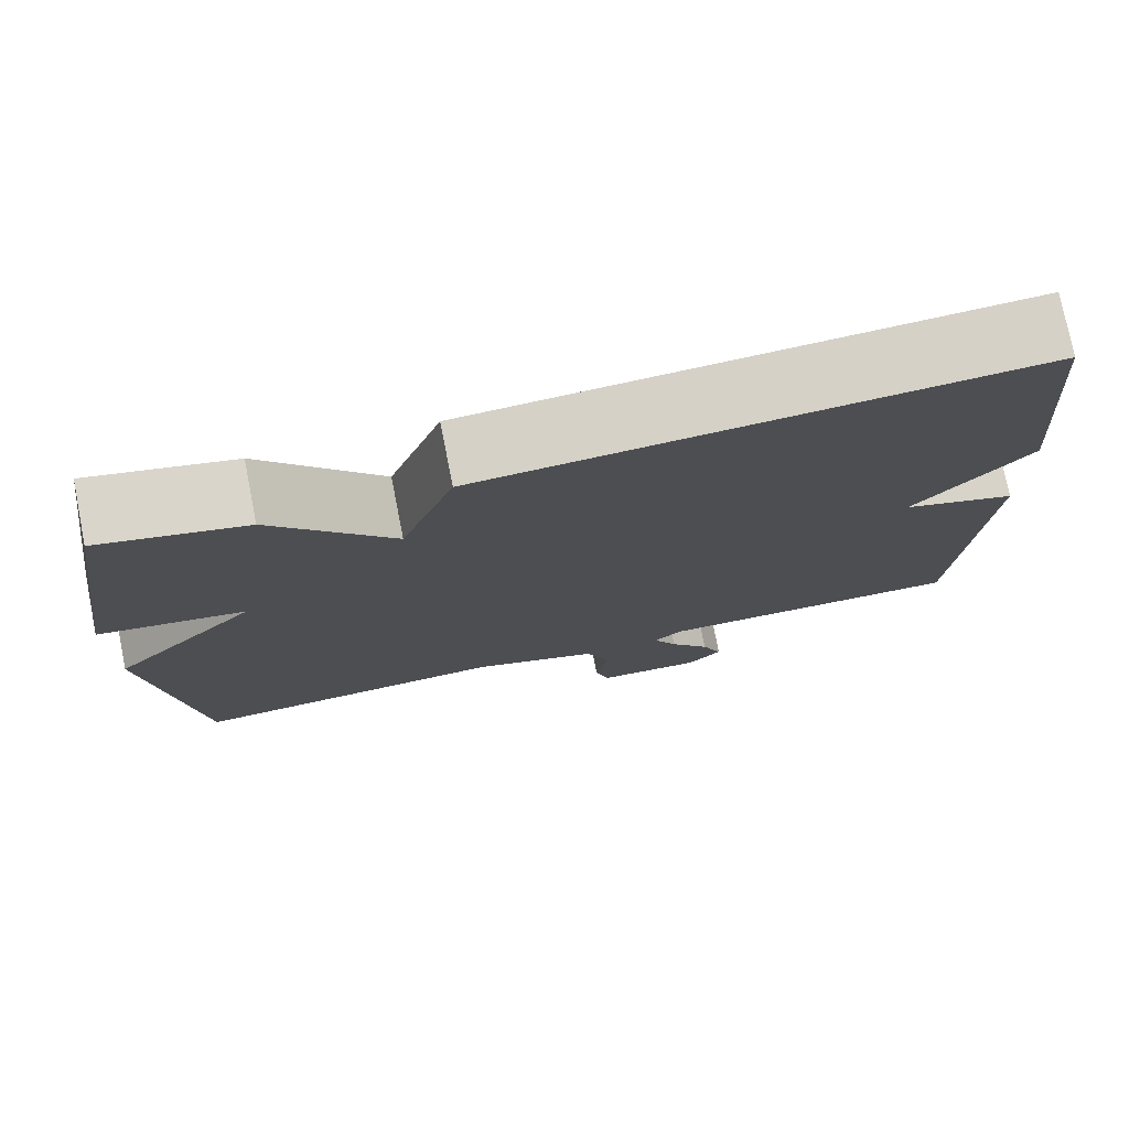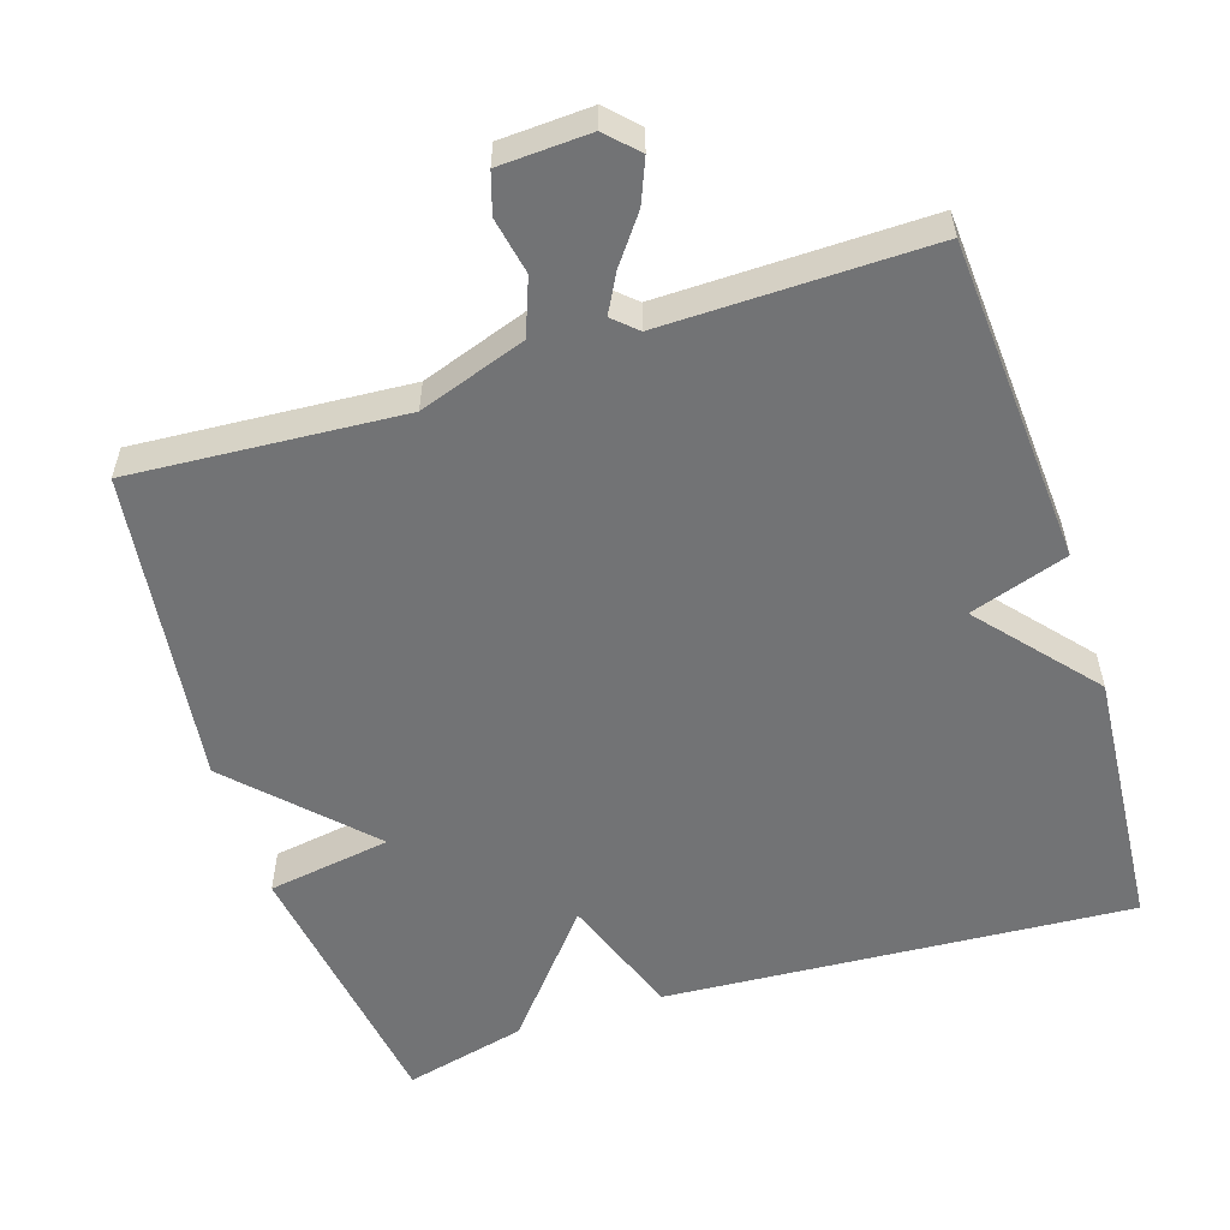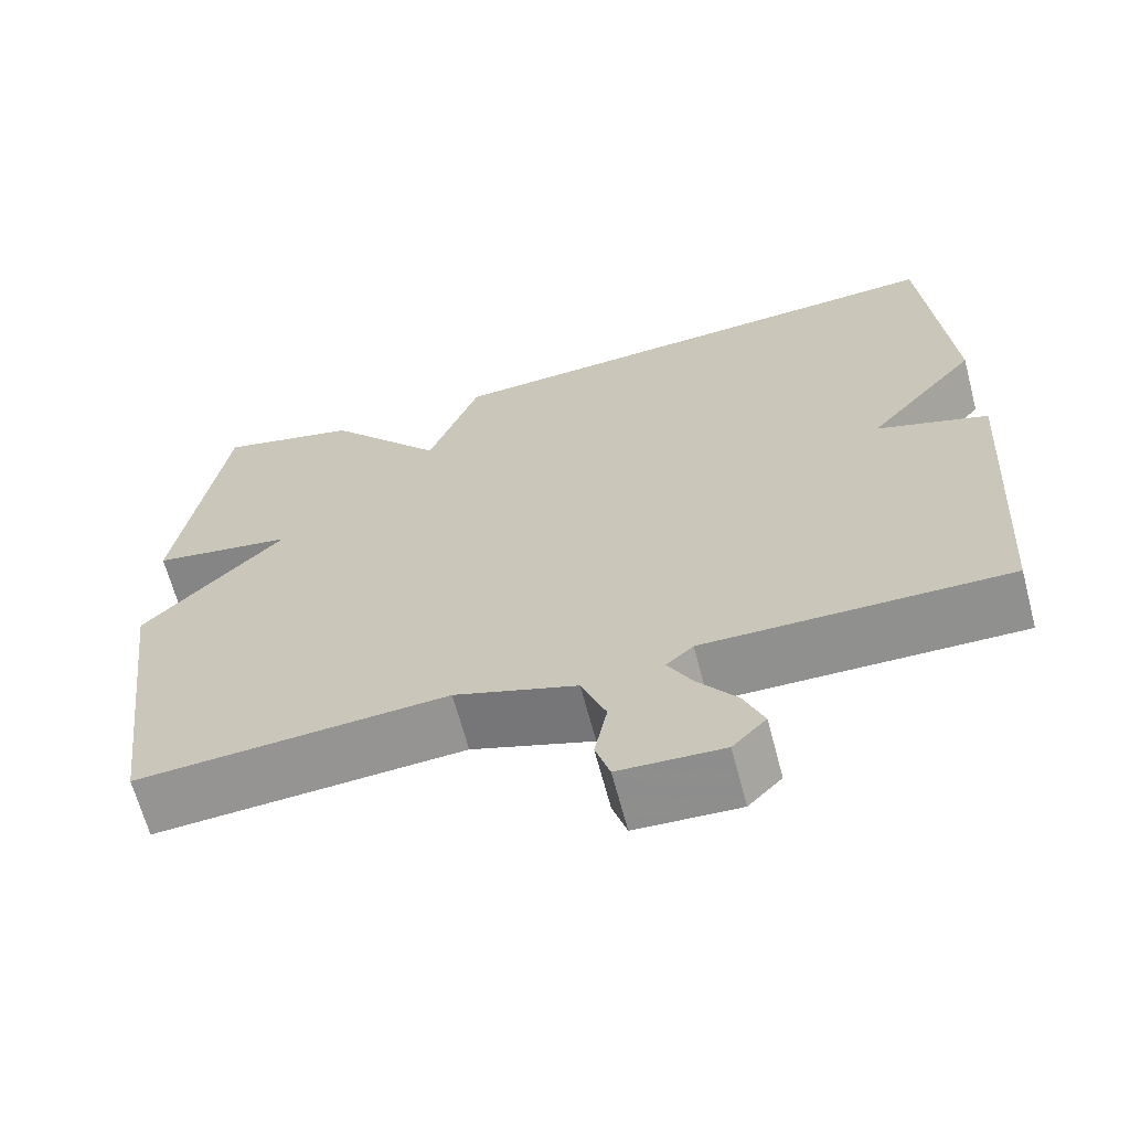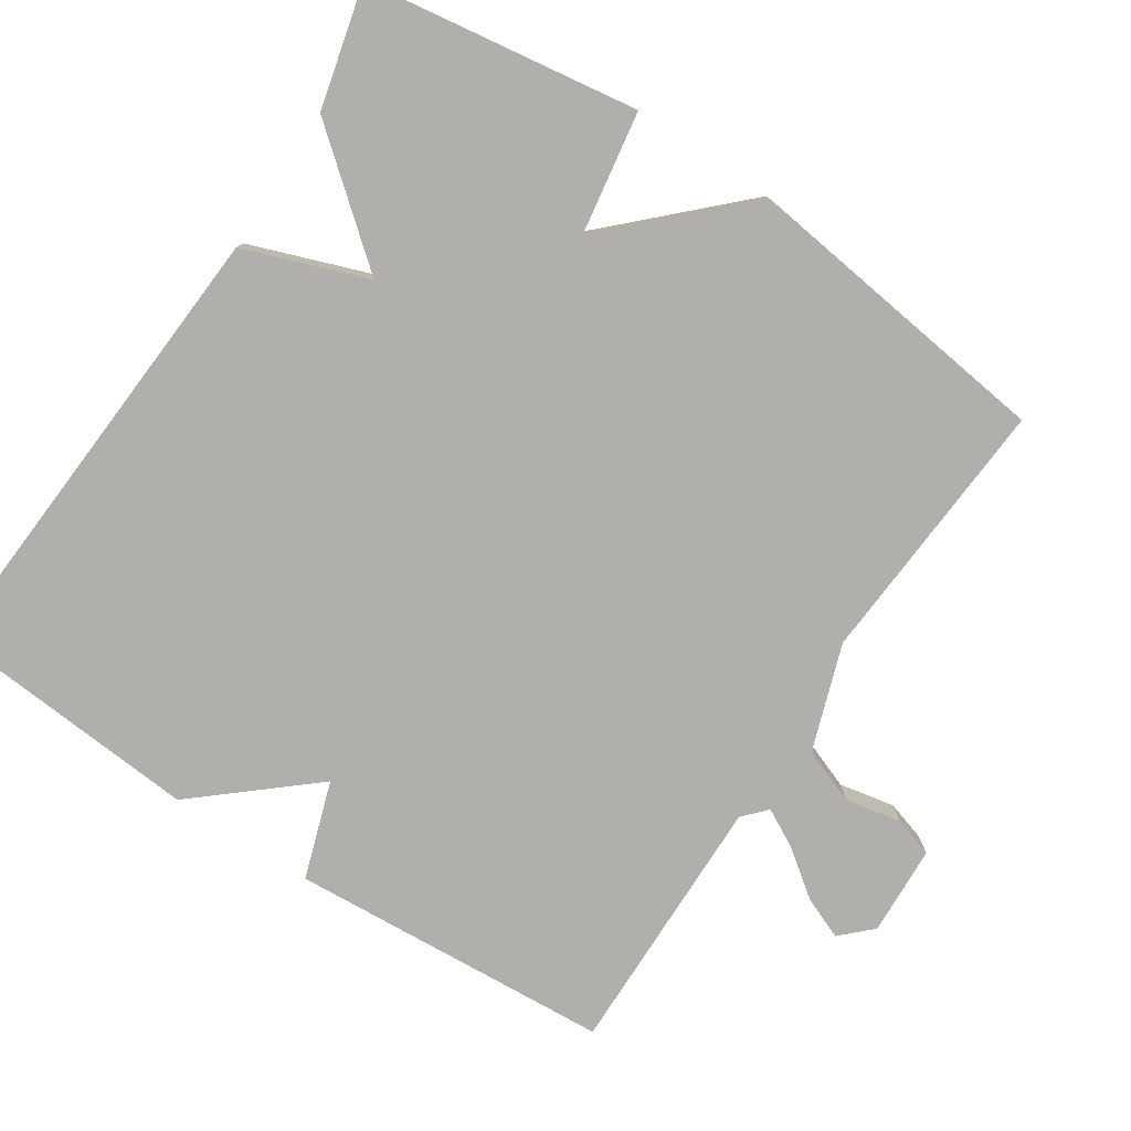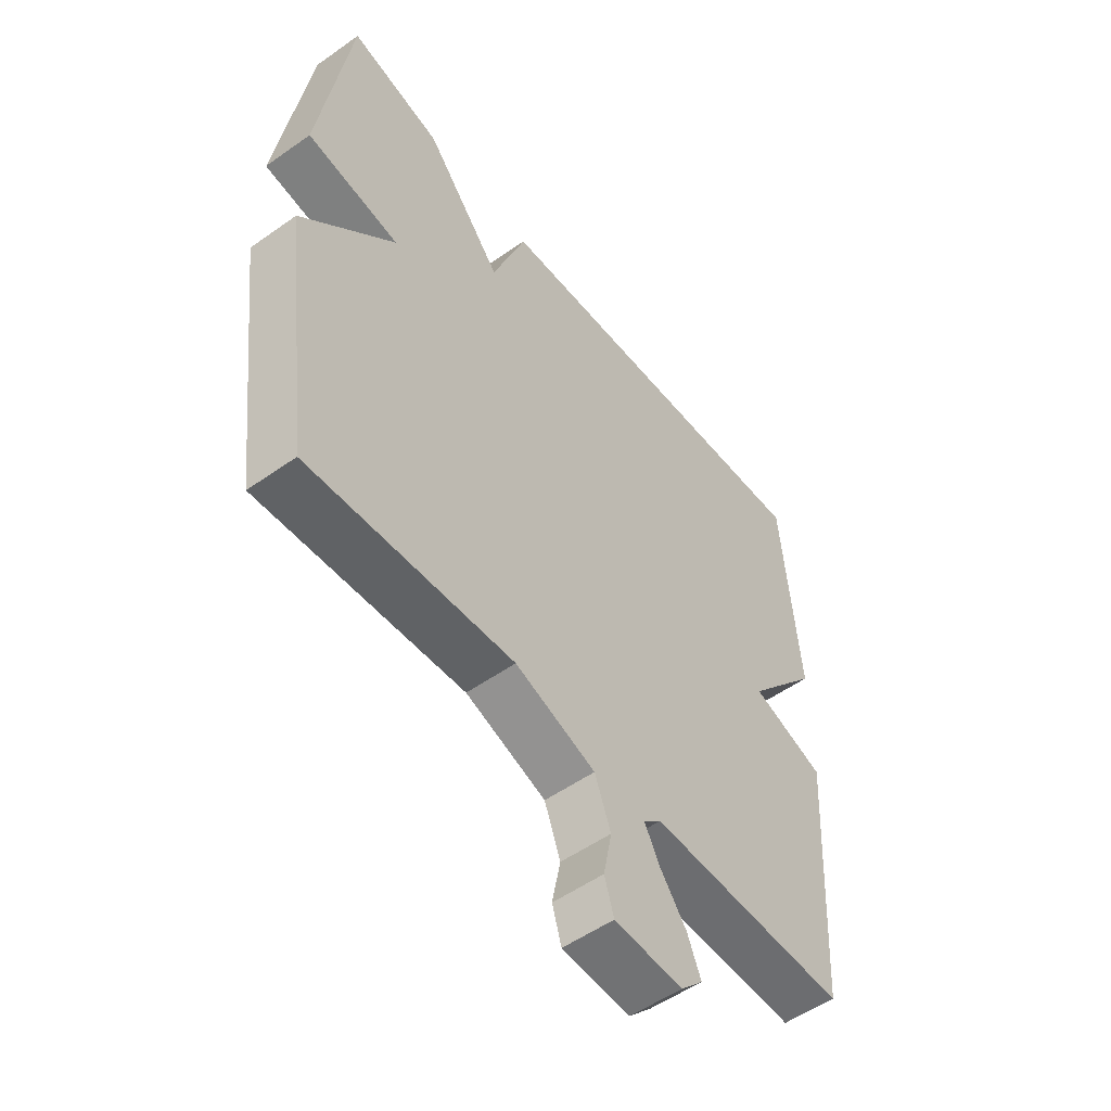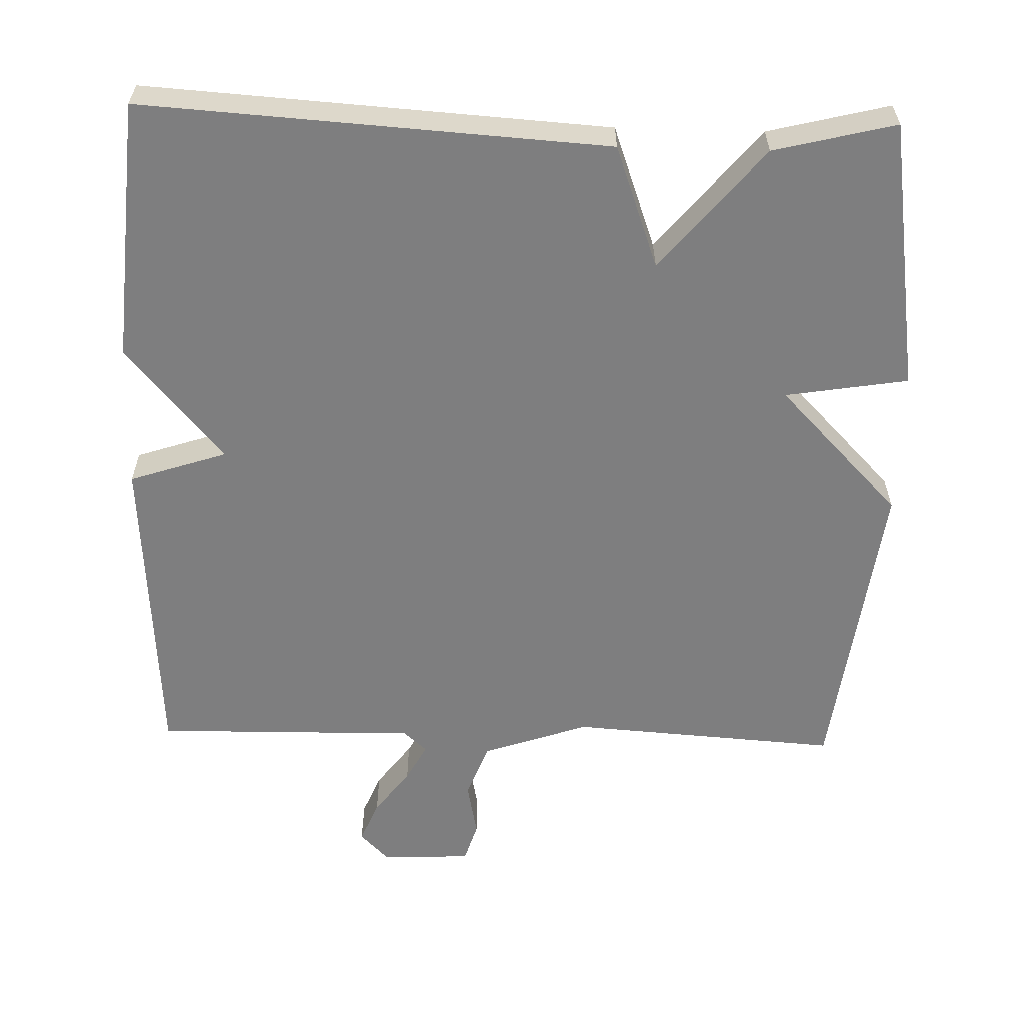
<metadata>
{"format":"obj","ext":"obj","renderer":"f3d","projection":"perspective","resolution":1024,"background":"white","views":[{"elev":76.6,"azim":168.8,"up":"+Z"},{"elev":-55.8,"azim":-162.2,"up":"+Y"},{"elev":-65.8,"azim":-165.2,"up":"+Z"},{"elev":-78.2,"azim":56.7,"up":"+Y"},{"elev":-53.4,"azim":127.1,"up":"+Z"},{"elev":-59.4,"azim":-1.6,"up":"+Y"}]}
</metadata>
<code>
v -0.5 0.07 0.5
v 0.134 0.07 0.459
v 0.195 0.07 0.291
v 0.334 0.07 0.459
v 0.5 0.07 0.5
v 0.555 0.07 0.128
v 0.387 0.07 0.101
v 0.555 0.07 -0.072
v 0.5 0.07 -0.5
v 0.132 0.07 -0.475
v -0.013 0.07 -0.525
v -0.042 0.07 -0.601
v -0.027 0.07 -0.677
v -0.044 0.07 -0.732
v -0.167 0.07 -0.738
v -0.207 0.07 -0.697
v -0.183 0.07 -0.639
v -0.136 0.07 -0.576
v -0.108 0.07 -0.524
v -0.14 0.07 -0.495
v -0.5 0.07 -0.5
v -0.529 0.07 -0.059
v -0.396 0.07 -0.015
v -0.529 0.07 0.141
v -0.5 0 0.5
v 0.134 0 0.459
v 0.195 0 0.291
v 0.334 0 0.459
v 0.5 0 0.5
v 0.555 0 0.128
v 0.387 0 0.101
v 0.555 0 -0.072
v 0.5 0 -0.5
v 0.132 0 -0.475
v -0.013 0 -0.525
v -0.042 0 -0.601
v -0.027 0 -0.677
v -0.044 0 -0.732
v -0.167 0 -0.738
v -0.207 0 -0.697
v -0.183 0 -0.639
v -0.136 0 -0.576
v -0.108 0 -0.524
v -0.14 0 -0.495
v -0.5 0 -0.5
v -0.529 0 -0.059
v -0.396 0 -0.015
v -0.529 0 0.141
f 1 2 3
f 24 1 3
f 23 24 3
f 20 21 22 23
f 19 20 23 3
f 16 17 18
f 15 16 18
f 14 15 18
f 13 14 18
f 12 13 18
f 11 12 18 19
f 3 4 5
f 19 3 5
f 11 19 5
f 10 11 5
f 7 8 9 10
f 5 6 7
f 5 7 10
f 27 26 25
f 27 25 48
f 27 48 47
f 47 46 45 44
f 27 47 44 43
f 42 41 40
f 42 40 39
f 42 39 38
f 42 38 37
f 42 37 36
f 43 42 36 35
f 29 28 27
f 29 27 43
f 29 43 35
f 29 35 34
f 34 33 32 31
f 31 30 29
f 34 31 29
f 1 25 26 2
f 2 26 27 3
f 3 27 28 4
f 4 28 29 5
f 5 29 30 6
f 6 30 31 7
f 7 31 32 8
f 8 32 33 9
f 9 33 34 10
f 10 34 35 11
f 11 35 36 12
f 12 36 37 13
f 13 37 38 14
f 14 38 39 15
f 15 39 40 16
f 16 40 41 17
f 17 41 42 18
f 18 42 43 19
f 19 43 44 20
f 20 44 45 21
f 21 45 46 22
f 22 46 47 23
f 23 47 48 24
f 24 48 25 1

</code>
